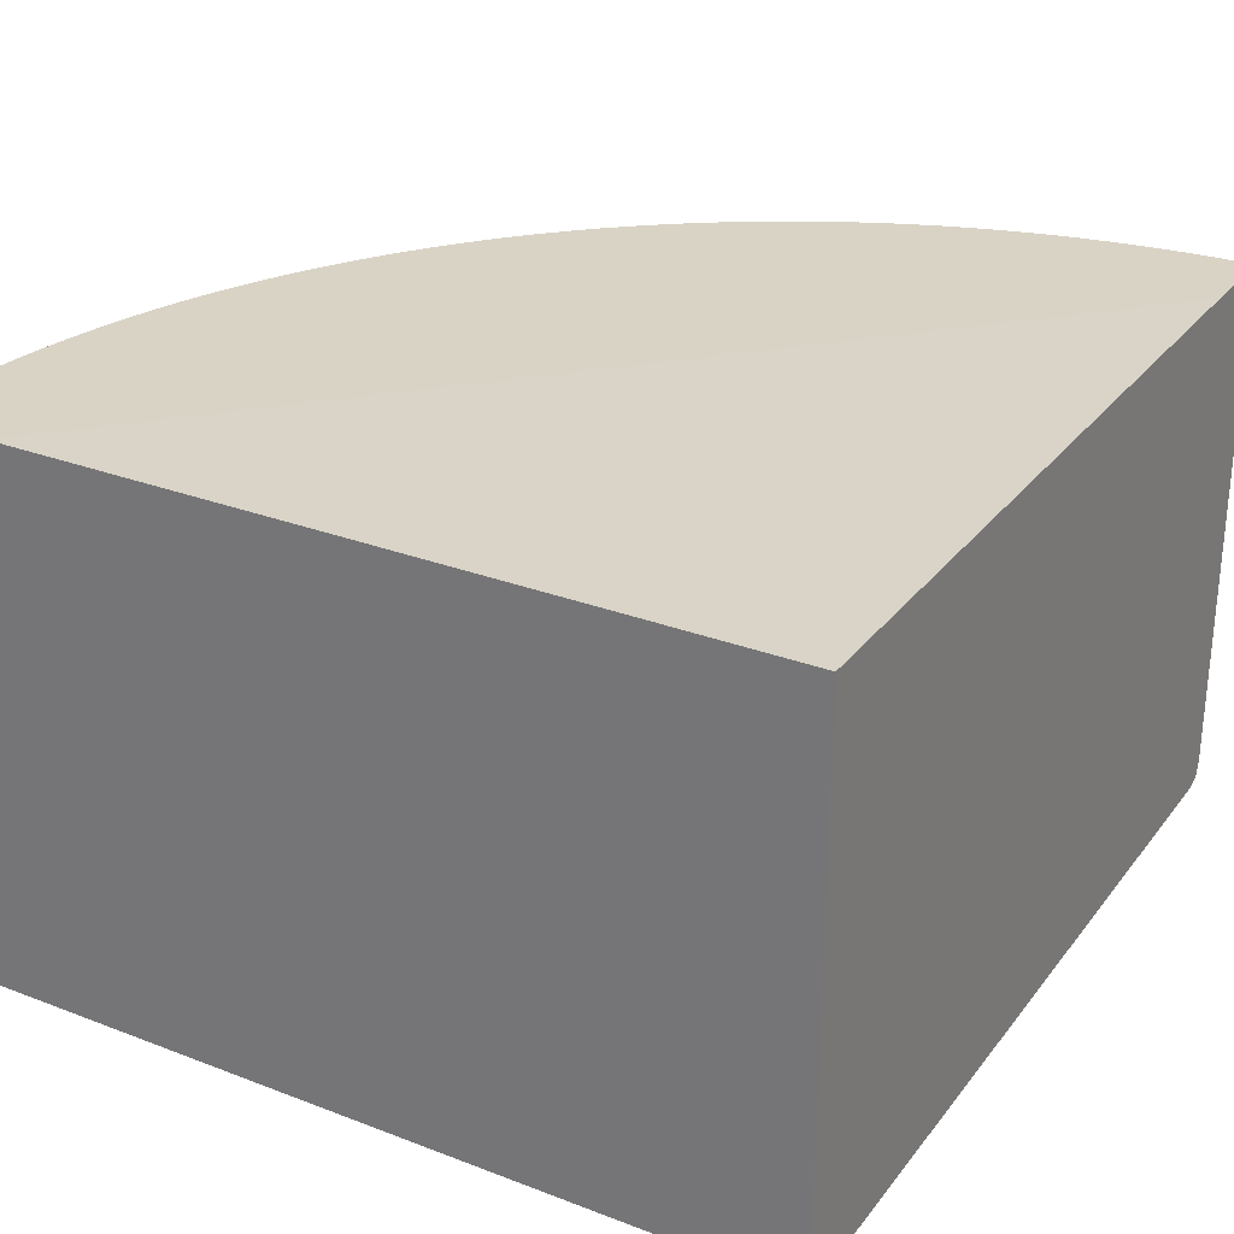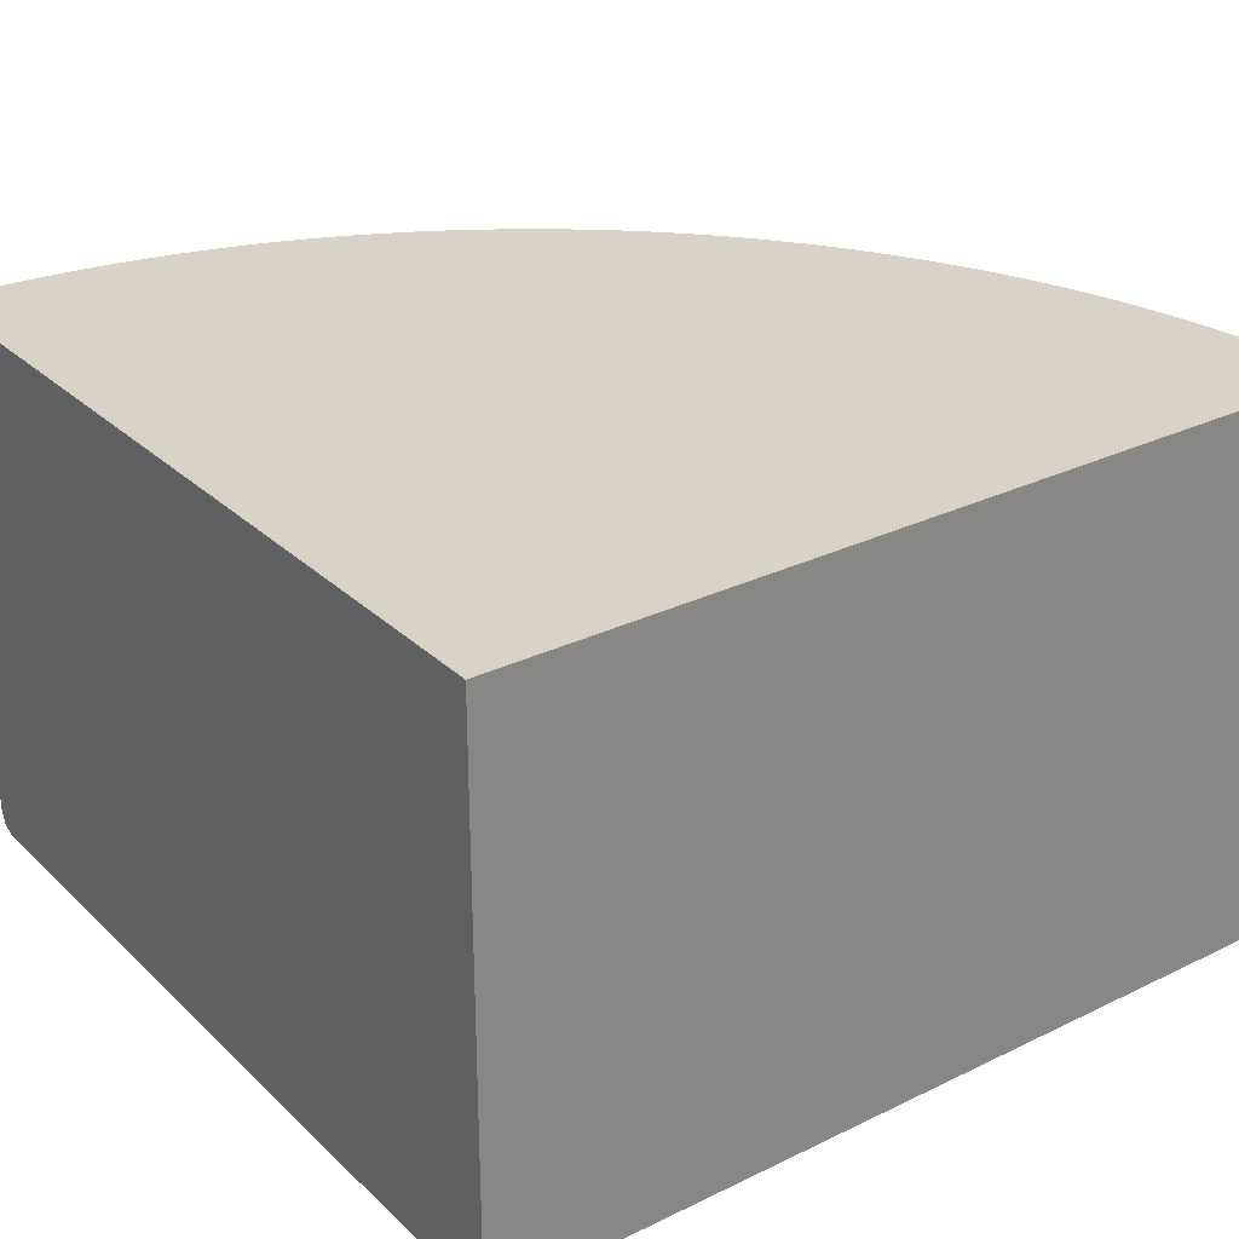
<metadata>
{"format":"obj","ext":"obj","renderer":"f3d","projection":"perspective","resolution":1024,"background":"white","views":[{"elev":28.3,"azim":29.9,"up":"+Y"},{"elev":28.2,"azim":53.9,"up":"+Y"}]}
</metadata>
<code>
v 5.48e-06 -0.02346 0.001134
v -0.03035 -0.02342 0.001134
v 5.48e-06 -0.04572 0.001134
v 5.48e-06 -0.02342 -0.03036
v -0.03412 -0.02342 0.001134
v -0.03257 -0.04572 0.001134
v 5.48e-06 -0.04572 -0.03258
v 5.48e-06 -0.02342 -0.03414
v -0.03412 -0.04488 0.001134
v -0.03414 -0.02342 0.0003706
v -0.03333 -0.04571 0.001134
v -0.03333 -0.04571 0.0003706
v -0.03257 -0.04572 -0.006526
v -0.006516 -0.04572 -0.03258
v 5.48e-06 -0.04571 -0.03334
v 5.48e-06 -0.04488 -0.03414
v -0.0003856 -0.02342 -0.03414
v -0.0003856 -0.02342 -0.03414
v -0.03392 -0.04548 0.001134
v -0.03414 -0.04488 0.0003706
v -0.03414 -0.02342 -0.000396
v -0.03393 -0.04548 0.0003706
v -0.03333 -0.04571 -0.000396
v -0.03333 -0.04571 -0.001163
v -0.03333 -0.0457 -0.001929
v -0.03333 -0.04568 -0.002696
v -0.03257 -0.0457 -0.007292
v -0.0318 -0.04572 -0.009592
v -0.0318 -0.04572 -0.008826
v -0.009581 -0.04572 -0.03181
v -0.007281 -0.0457 -0.03258
v -0.002685 -0.04568 -0.03334
v -0.001916 -0.04569 -0.03334
v -0.001151 -0.0457 -0.03334
v -0.0003856 -0.04571 -0.03334
v -0.01341 -0.04572 -0.03028
v 5.48e-06 -0.04548 -0.03393
v -0.0003856 -0.04488 -0.03414
v -0.001151 -0.02342 -0.03412
v -0.03414 -0.04488 -0.000396
v -0.03393 -0.04548 -0.000396
v -0.03412 -0.02342 -0.001163
v -0.03392 -0.04548 -0.001163
v -0.0339 -0.04547 -0.001929
v -0.03387 -0.04545 -0.002696
v -0.03333 -0.04565 -0.003463
v -0.03333 -0.04561 -0.004229
v -0.03315 -0.04547 -0.007292
v -0.03257 -0.04563 -0.008059
v -0.0318 -0.04568 -0.01036
v -0.03103 -0.04571 -0.01189
v -0.03027 -0.04572 -0.01342
v -0.01035 -0.04567 -0.03181
v -0.01188 -0.04571 -0.03104
v -0.008047 -0.04563 -0.03258
v -0.007281 -0.04547 -0.03316
v -0.004216 -0.0456 -0.03334
v -0.003451 -0.04565 -0.03334
v -0.002685 -0.04545 -0.03388
v -0.001916 -0.04547 -0.03391
v -0.001151 -0.04548 -0.03392
v -0.0003856 -0.04548 -0.03393
v -0.01495 -0.04572 -0.02951
v -0.01418 -0.04567 -0.03028
v -0.001151 -0.04488 -0.03412
v -0.00192 -0.02342 -0.03409
v -0.03412 -0.04488 -0.001163
v -0.03409 -0.02342 -0.001929
v -0.03409 -0.04488 -0.001929
v -0.03384 -0.04543 -0.003463
v -0.0338 -0.04538 -0.004229
v -0.03375 -0.04532 -0.004865
v -0.03306 -0.04541 -0.008059
v -0.03236 -0.04545 -0.01036
v -0.03103 -0.04565 -0.01266
v -0.03027 -0.04568 -0.01419
v -0.02874 -0.04572 -0.01649
v -0.01035 -0.04545 -0.03237
v -0.01265 -0.04565 -0.03104
v -0.008047 -0.0454 -0.03307
v -0.004835 -0.04532 -0.03376
v -0.004216 -0.04537 -0.0338
v -0.003451 -0.04542 -0.03385
v -0.001916 -0.04488 -0.03409
v -0.01648 -0.04572 -0.02875
v -0.01418 -0.04545 -0.03085
v -0.01571 -0.04567 -0.02951
v -0.01571 -0.04544 -0.0301
v -0.002685 -0.04488 -0.03404
v -0.002685 -0.02342 -0.03404
v -0.03404 -0.02342 -0.002696
v -0.03404 -0.04488 -0.002696
v -0.03396 -0.04488 -0.003463
v -0.03388 -0.04488 -0.004229
v -0.03377 -0.04488 -0.004992
v -0.03372 -0.04488 -0.005376
v -0.0335 -0.04488 -0.006526
v -0.03335 -0.04488 -0.007292
v -0.033 -0.04533 -0.008608
v -0.03226 -0.04536 -0.01097
v -0.03157 -0.04542 -0.01266
v -0.03171 -0.04549 -0.01189
v -0.03085 -0.04545 -0.01419
v -0.03009 -0.04545 -0.01572
v -0.0295 -0.04567 -0.01572
v -0.02797 -0.0457 -0.01802
v -0.0272 -0.04572 -0.01879
v -0.01188 -0.04548 -0.03171
v -0.01265 -0.04542 -0.03157
v -0.01095 -0.04536 -0.03227
v -0.008585 -0.04533 -0.03301
v -0.007281 -0.04488 -0.03335
v -0.006516 -0.04488 -0.0335
v -0.005336 -0.04488 -0.03372
v -0.004952 -0.04488 -0.03378
v -0.004216 -0.04488 -0.03388
v -0.003451 -0.04488 -0.03397
v -0.01877 -0.04572 -0.02721
v -0.01801 -0.0457 -0.02798
v -0.01472 -0.04536 -0.03074
v -0.01648 -0.0455 -0.02955
v -0.01724 -0.04564 -0.02875
v -0.01724 -0.04542 -0.0293
v -0.01623 -0.04536 -0.02997
v -0.003451 -0.02342 -0.03397
v -0.03396 -0.02342 -0.003463
v -0.03388 -0.02342 -0.004229
v -0.03377 -0.02342 -0.004992
v -0.03372 -0.02342 -0.005376
v -0.03365 -0.04411 -0.005759
v -0.03351 -0.04411 -0.006526
v -0.03335 -0.04411 -0.007292
v -0.03318 -0.04488 -0.008059
v -0.03302 -0.04488 -0.008687
v -0.03276 -0.04488 -0.009592
v -0.03253 -0.04488 -0.01036
v -0.0323 -0.04488 -0.01108
v -0.03216 -0.04488 -0.01146
v -0.03146 -0.04533 -0.01315
v -0.03073 -0.04536 -0.01473
v -0.02996 -0.04536 -0.01624
v -0.02929 -0.04542 -0.01725
v -0.02954 -0.0455 -0.01649
v -0.02874 -0.04564 -0.01725
v -0.0272 -0.04565 -0.01955
v -0.02644 -0.04569 -0.02032
v -0.02567 -0.04571 -0.02108
v -0.0249 -0.04572 -0.02185
v -0.01313 -0.04533 -0.03148
v -0.01144 -0.04488 -0.03217
v -0.01106 -0.04488 -0.0323
v -0.01035 -0.04488 -0.03254
v -0.009581 -0.04488 -0.03276
v -0.008662 -0.04488 -0.03303
v -0.008047 -0.04488 -0.03318
v -0.007285 -0.02342 -0.03335
v -0.006516 -0.04411 -0.03351
v -0.00575 -0.04411 -0.03365
v -0.005336 -0.04411 -0.03372
v -0.004952 -0.02342 -0.03378
v -0.00422 -0.02342 -0.03388
v -0.02184 -0.04572 -0.02491
v -0.02107 -0.04571 -0.02568
v -0.02031 -0.04569 -0.02645
v -0.01954 -0.04564 -0.02721
v -0.01479 -0.04488 -0.03078
v -0.01882 -0.04552 -0.02803
v -0.01797 -0.04546 -0.02875
v -0.01769 -0.04532 -0.02917
v -0.0186 -0.04539 -0.0285
v -0.01629 -0.04488 -0.03
v -0.01571 -0.04488 -0.03031
v -0.03365 -0.02342 -0.005759
v -0.03351 -0.02342 -0.006526
v -0.03335 -0.02342 -0.007292
v -0.03318 -0.02342 -0.008059
v -0.03302 -0.02342 -0.008687
v -0.03277 -0.04411 -0.009592
v -0.03253 -0.02342 -0.01036
v -0.0323 -0.02342 -0.01108
v -0.03217 -0.04411 -0.01146
v -0.03171 -0.04488 -0.01266
v -0.03149 -0.04488 -0.0132
v -0.03105 -0.04488 -0.01419
v -0.03077 -0.04488 -0.01481
v -0.0303 -0.04488 -0.01572
v -0.03 -0.04488 -0.01631
v -0.02916 -0.04532 -0.0177
v -0.02849 -0.04539 -0.01861
v -0.02874 -0.04547 -0.01798
v -0.02802 -0.04552 -0.01883
v -0.02719 -0.04546 -0.02028
v -0.02646 -0.04551 -0.02109
v -0.02572 -0.04553 -0.02189
v -0.02497 -0.04553 -0.02268
v -0.02421 -0.04553 -0.02346
v -0.02345 -0.04553 -0.02422
v -0.02261 -0.04572 -0.02415
v -0.01319 -0.04488 -0.0315
v -0.01265 -0.04488 -0.03171
v -0.01188 -0.04488 -0.032
v -0.01418 -0.04488 -0.03105
v -0.01144 -0.04411 -0.03218
v -0.01035 -0.02342 -0.03254
v -0.009581 -0.04411 -0.03277
v -0.008665 -0.02342 -0.03303
v -0.00805 -0.02342 -0.03318
v -0.006516 -0.02342 -0.03351
v -0.00575 -0.02342 -0.03365
v -0.005336 -0.02342 -0.03372
v -0.02267 -0.04553 -0.02498
v -0.02188 -0.04553 -0.02573
v -0.02108 -0.04551 -0.02647
v -0.02026 -0.04545 -0.0272
v -0.01418 -0.04411 -0.03106
v -0.01571 -0.04411 -0.03031
v -0.01517 -0.04411 -0.03059
v -0.01479 -0.02342 -0.03078
v -0.01954 -0.04542 -0.02779
v -0.0181 -0.04488 -0.02894
v -0.01772 -0.04488 -0.02919
v -0.01724 -0.04488 -0.02946
v -0.01667 -0.04488 -0.02979
v -0.01998 -0.04532 -0.02764
v -0.01908 -0.04488 -0.02831
v -0.0187 -0.04488 -0.02856
v -0.01667 -0.04411 -0.02979
v -0.01629 -0.02342 -0.03
v -0.03277 -0.02342 -0.009592
v -0.03217 -0.02342 -0.01146
v -0.03201 -0.04411 -0.01189
v -0.03171 -0.02342 -0.01266
v -0.03149 -0.02342 -0.0132
v -0.03132 -0.04411 -0.01359
v -0.03105 -0.04411 -0.01419
v -0.03077 -0.02342 -0.01481
v -0.03058 -0.04411 -0.01519
v -0.0303 -0.04411 -0.01572
v -0.02978 -0.04411 -0.01669
v -0.02978 -0.04488 -0.01669
v -0.03 -0.02342 -0.01631
v -0.02946 -0.04488 -0.01725
v -0.02918 -0.04488 -0.01773
v -0.02894 -0.04488 -0.01812
v -0.02855 -0.04488 -0.01871
v -0.0283 -0.04488 -0.0191
v -0.02763 -0.04532 -0.01999
v -0.02778 -0.04542 -0.01955
v -0.02693 -0.04537 -0.02084
v -0.02622 -0.04541 -0.02167
v -0.02549 -0.04541 -0.02247
v -0.02476 -0.04541 -0.02325
v -0.02401 -0.04541 -0.02402
v -0.02324 -0.04541 -0.02477
v -0.01319 -0.02342 -0.0315
v -0.01265 -0.02342 -0.03171
v -0.01188 -0.04411 -0.03201
v -0.01144 -0.02342 -0.03218
v -0.009581 -0.02342 -0.03277
v -0.02246 -0.04541 -0.0255
v -0.02165 -0.04541 -0.02623
v -0.02083 -0.04537 -0.02694
v -0.01418 -0.02342 -0.03106
v -0.01571 -0.02342 -0.03031
v -0.01517 -0.02342 -0.03059
v -0.0181 -0.02342 -0.02894
v -0.01772 -0.02342 -0.02919
v -0.01724 -0.04411 -0.02947
v -0.02128 -0.04488 -0.0267
v -0.0209 -0.04488 -0.02699
v -0.02039 -0.04488 -0.02738
v -0.02001 -0.04488 -0.02766
v -0.01954 -0.04411 -0.028
v -0.01908 -0.04411 -0.02831
v -0.0187 -0.02342 -0.02856
v -0.01667 -0.02342 -0.02979
v -0.01571 -0.02342 -0.03031
v -0.03201 -0.02342 -0.01189
v -0.03132 -0.02342 -0.01359
v -0.03105 -0.02342 -0.01419
v -0.03077 -0.02342 -0.0148
v -0.03058 -0.02342 -0.01519
v -0.0303 -0.02342 -0.01572
v -0.02978 -0.02342 -0.01669
v -0.02946 -0.04411 -0.01725
v -0.03 -0.02342 -0.01631
v -0.02918 -0.02342 -0.01773
v -0.02894 -0.02342 -0.01812
v -0.0283 -0.04411 -0.0191
v -0.02855 -0.02342 -0.01871
v -0.02798 -0.04488 -0.01955
v -0.02765 -0.04488 -0.02002
v -0.02737 -0.04488 -0.02041
v -0.02699 -0.04488 -0.02091
v -0.02668 -0.04488 -0.0213
v -0.0263 -0.04488 -0.02177
v -0.02598 -0.04488 -0.02215
v -0.0256 -0.04488 -0.02259
v -0.02526 -0.04488 -0.02297
v -0.02488 -0.04488 -0.02338
v -0.02452 -0.04488 -0.02376
v -0.02375 -0.04488 -0.02452
v -0.02337 -0.04488 -0.02489
v -0.02296 -0.04488 -0.02527
v -0.01188 -0.02342 -0.03201
v -0.02175 -0.04488 -0.02631
v -0.02214 -0.04488 -0.02599
v -0.01724 -0.02342 -0.02947
v -0.02128 -0.02342 -0.0267
v -0.0209 -0.02342 -0.02699
v -0.02039 -0.02342 -0.02738
v -0.02001 -0.02342 -0.02766
v -0.01954 -0.02342 -0.028
v -0.01908 -0.02342 -0.02831
v -0.02946 -0.02342 -0.01725
v -0.0283 -0.02342 -0.0191
v -0.02799 -0.04411 -0.01955
v -0.02765 -0.02342 -0.02002
v -0.02737 -0.02342 -0.02041
v -0.02699 -0.02342 -0.02091
v -0.02668 -0.02342 -0.0213
v -0.0263 -0.02342 -0.02177
v -0.02598 -0.02342 -0.02215
v -0.0256 -0.04411 -0.02259
v -0.02526 -0.04411 -0.02297
v -0.02452 -0.02342 -0.02376
v -0.02375 -0.04411 -0.02453
v -0.02296 -0.02342 -0.02527
v -0.02258 -0.04411 -0.02561
v -0.02214 -0.04411 -0.02599
v -0.02175 -0.02342 -0.02631
v -0.01954 -0.02342 -0.02799
v -0.02799 -0.02342 -0.01955
v -0.0256 -0.02342 -0.02259
v -0.02526 -0.02342 -0.02297
v -0.02375 -0.02342 -0.02453
v -0.02258 -0.02342 -0.02561
v -0.02214 -0.02342 -0.02599
f 1 2 5
f 1 5 9
f 1 9 19
f 1 19 11
f 1 11 6
f 1 6 3
f 1 3 7
f 1 7 15
f 1 15 37
f 1 37 16
f 1 16 8
f 1 8 4
f 1 4 2
f 2 4 8
f 2 8 18
f 2 18 39
f 2 39 66
f 2 66 90
f 2 90 125
f 2 125 161
f 2 161 160
f 2 160 210
f 2 210 209
f 2 209 208
f 2 208 156
f 2 156 207
f 2 207 206
f 2 206 259
f 2 259 204
f 2 204 258
f 2 258 305
f 2 305 256
f 2 256 255
f 2 255 263
f 2 263 218
f 2 218 265
f 2 265 277
f 2 277 228
f 2 228 276
f 2 276 308
f 2 308 267
f 2 267 266
f 2 266 275
f 2 275 314
f 2 314 332
f 2 332 312
f 2 312 311
f 2 311 310
f 2 310 309
f 2 309 331
f 2 331 338
f 2 338 328
f 2 328 336
f 2 336 326
f 2 326 335
f 2 335 334
f 2 334 323
f 2 323 322
f 2 322 321
f 2 321 320
f 2 320 319
f 2 319 318
f 2 318 333
f 2 333 316
f 2 316 290
f 2 290 288
f 2 288 287
f 2 287 315
f 2 315 284
f 2 284 286
f 2 286 283
f 2 283 282
f 2 282 281
f 2 281 280
f 2 280 279
f 2 279 233
f 2 233 232
f 2 232 278
f 2 278 230
f 2 230 180
f 2 180 179
f 2 179 229
f 2 229 177
f 2 177 176
f 2 176 175
f 2 175 174
f 2 174 173
f 2 173 129
f 2 129 128
f 2 128 127
f 2 127 126
f 2 126 91
f 2 91 68
f 2 68 42
f 2 42 21
f 2 21 10
f 2 10 5
f 3 6 13
f 3 13 29
f 3 29 52
f 3 52 77
f 3 77 107
f 3 107 148
f 3 148 198
f 3 198 162
f 3 162 118
f 3 118 85
f 3 85 63
f 3 63 36
f 3 36 14
f 3 14 7
f 5 10 20
f 5 20 9
f 6 11 12
f 6 12 23
f 6 23 13
f 7 14 35
f 7 35 15
f 8 16 38
f 8 38 17
f 8 17 18
f 9 20 19
f 10 21 40
f 10 40 20
f 11 19 22
f 11 22 12
f 12 22 41
f 12 41 23
f 13 23 24
f 13 24 25
f 13 25 26
f 13 26 27
f 13 27 28
f 13 28 29
f 14 30 31
f 14 31 32
f 14 32 33
f 14 33 34
f 14 34 35
f 14 36 30
f 15 35 62
f 15 62 37
f 16 37 62
f 16 62 38
f 17 39 18
f 17 38 65
f 17 65 39
f 19 20 22
f 20 40 41
f 20 41 22
f 21 42 67
f 21 67 40
f 23 41 24
f 24 41 43
f 24 43 25
f 25 43 26
f 26 43 44
f 26 44 45
f 26 45 46
f 26 46 27
f 27 46 47
f 27 47 48
f 27 48 49
f 27 49 50
f 27 50 28
f 28 50 51
f 28 51 52
f 28 52 29
f 30 53 31
f 30 36 54
f 30 54 53
f 31 55 56
f 31 56 57
f 31 57 58
f 31 58 32
f 31 53 55
f 32 58 59
f 32 59 60
f 32 60 61
f 32 61 33
f 33 61 34
f 34 61 62
f 34 62 35
f 36 63 64
f 36 64 54
f 38 62 61
f 38 61 65
f 39 65 66
f 40 67 43
f 40 43 41
f 42 68 69
f 42 69 67
f 43 67 44
f 44 67 45
f 45 67 69
f 45 69 70
f 45 70 46
f 46 70 47
f 47 70 48
f 48 70 71
f 48 71 72
f 48 72 73
f 48 73 74
f 48 74 49
f 49 74 50
f 50 74 75
f 50 75 51
f 51 75 76
f 51 76 52
f 52 76 77
f 53 78 55
f 53 54 79
f 53 79 78
f 54 64 79
f 55 78 56
f 56 78 80
f 56 80 81
f 56 81 82
f 56 82 83
f 56 83 57
f 57 83 58
f 58 83 59
f 59 83 84
f 59 84 65
f 59 65 60
f 60 65 61
f 63 85 64
f 64 86 79
f 64 85 87
f 64 87 88
f 64 88 86
f 65 84 66
f 66 84 89
f 66 89 90
f 68 91 92
f 68 92 69
f 69 92 70
f 70 92 71
f 71 92 72
f 72 92 93
f 72 93 94
f 72 94 95
f 72 95 96
f 72 96 97
f 72 97 98
f 72 98 99
f 72 99 73
f 73 99 74
f 74 100 101
f 74 101 102
f 74 102 75
f 74 99 100
f 75 101 103
f 75 103 76
f 75 102 101
f 76 103 104
f 76 104 105
f 76 105 77
f 77 105 106
f 77 106 107
f 78 79 108
f 78 108 109
f 78 109 110
f 78 110 111
f 78 111 80
f 79 86 109
f 79 109 108
f 80 111 81
f 81 112 113
f 81 113 114
f 81 114 115
f 81 115 116
f 81 116 117
f 81 117 89
f 81 89 82
f 81 111 112
f 82 89 83
f 83 89 84
f 85 118 119
f 85 119 87
f 86 88 120
f 86 120 109
f 87 121 88
f 87 119 122
f 87 122 121
f 88 121 123
f 88 123 124
f 88 124 120
f 89 117 125
f 89 125 90
f 91 126 93
f 91 93 92
f 93 126 127
f 93 127 94
f 94 127 128
f 94 128 95
f 95 128 129
f 95 129 96
f 96 129 173
f 96 173 130
f 96 130 131
f 96 131 97
f 97 131 98
f 98 131 132
f 98 132 133
f 98 133 99
f 99 133 134
f 99 134 135
f 99 135 136
f 99 136 100
f 100 136 137
f 100 137 138
f 100 138 139
f 100 139 101
f 101 139 140
f 101 140 103
f 103 140 104
f 104 141 142
f 104 142 143
f 104 143 105
f 104 140 141
f 105 143 144
f 105 144 106
f 106 144 145
f 106 145 146
f 106 146 147
f 106 147 107
f 107 147 148
f 109 149 110
f 109 120 149
f 110 150 151
f 110 151 152
f 110 152 111
f 110 149 150
f 111 152 153
f 111 153 154
f 111 154 155
f 111 155 112
f 112 156 157
f 112 157 113
f 112 155 207
f 112 207 156
f 113 157 114
f 114 157 158
f 114 158 159
f 114 159 115
f 115 159 210
f 115 210 160
f 115 160 161
f 115 161 116
f 116 161 117
f 117 161 125
f 118 162 163
f 118 163 119
f 119 163 164
f 119 164 165
f 119 165 122
f 120 124 166
f 120 166 149
f 121 122 123
f 122 165 167
f 122 167 168
f 122 168 123
f 123 169 124
f 123 168 170
f 123 170 169
f 124 171 172
f 124 172 166
f 124 169 171
f 130 173 174
f 130 174 131
f 131 174 175
f 131 175 132
f 132 175 176
f 132 176 133
f 133 176 177
f 133 177 134
f 134 177 229
f 134 229 178
f 134 178 135
f 135 178 136
f 136 179 180
f 136 180 137
f 136 178 229
f 136 229 179
f 137 180 230
f 137 230 181
f 137 181 138
f 138 181 182
f 138 182 139
f 139 182 183
f 139 183 184
f 139 184 185
f 139 185 140
f 140 185 141
f 141 185 186
f 141 186 187
f 141 187 188
f 141 188 142
f 142 188 189
f 142 189 190
f 142 190 143
f 143 190 144
f 144 190 191
f 144 191 145
f 145 192 193
f 145 193 146
f 145 191 192
f 146 193 194
f 146 194 147
f 147 194 195
f 147 195 148
f 148 195 196
f 148 196 197
f 148 197 198
f 149 199 200
f 149 200 201
f 149 201 150
f 149 166 202
f 149 202 199
f 150 203 151
f 150 201 203
f 151 203 152
f 152 204 205
f 152 205 153
f 152 203 204
f 153 205 154
f 154 206 207
f 154 207 155
f 154 205 206
f 156 208 157
f 157 208 209
f 157 209 158
f 158 209 210
f 158 210 159
f 162 198 197
f 162 197 211
f 162 211 163
f 163 211 212
f 163 212 164
f 164 212 213
f 164 213 165
f 165 214 167
f 165 213 214
f 166 215 202
f 166 172 216
f 166 216 217
f 166 217 265
f 166 265 218
f 166 218 263
f 166 263 215
f 167 170 168
f 167 214 219
f 167 219 170
f 169 220 221
f 169 221 222
f 169 222 223
f 169 223 171
f 169 170 224
f 169 224 225
f 169 225 226
f 169 226 220
f 170 219 224
f 171 223 227
f 171 227 276
f 171 276 228
f 171 228 264
f 171 264 216
f 171 216 172
f 181 231 182
f 181 230 278
f 181 278 231
f 182 232 233
f 182 233 183
f 182 231 278
f 182 278 232
f 183 233 234
f 183 234 235
f 183 235 184
f 184 235 185
f 185 235 280
f 185 280 236
f 185 236 282
f 185 282 237
f 185 237 238
f 185 238 186
f 186 238 187
f 187 239 240
f 187 240 188
f 187 238 283
f 187 283 241
f 187 241 284
f 187 284 239
f 188 240 242
f 188 242 243
f 188 243 244
f 188 244 245
f 188 245 246
f 188 246 247
f 188 247 189
f 189 191 190
f 189 247 248
f 189 248 191
f 191 248 192
f 192 248 249
f 192 249 193
f 193 249 250
f 193 250 194
f 194 251 195
f 194 250 251
f 195 251 252
f 195 252 196
f 196 252 253
f 196 253 197
f 197 254 211
f 197 253 254
f 199 255 256
f 199 256 200
f 199 202 215
f 199 215 263
f 199 263 255
f 200 256 305
f 200 305 257
f 200 257 203
f 200 203 201
f 203 257 305
f 203 305 258
f 203 258 204
f 204 259 205
f 205 259 206
f 211 260 212
f 211 254 260
f 212 261 213
f 212 260 261
f 213 261 262
f 213 262 214
f 214 262 219
f 216 264 265
f 216 265 217
f 219 262 224
f 220 226 275
f 220 275 266
f 220 266 267
f 220 267 221
f 221 267 308
f 221 308 268
f 221 268 222
f 222 268 227
f 222 227 223
f 224 262 269
f 224 269 270
f 224 270 271
f 224 271 272
f 224 272 225
f 225 273 274
f 225 274 226
f 225 272 273
f 226 274 314
f 226 314 275
f 227 268 308
f 227 308 276
f 228 277 264
f 233 279 234
f 234 279 280
f 234 280 235
f 236 280 281
f 236 281 282
f 237 282 283
f 237 283 238
f 239 284 315
f 239 315 285
f 239 285 242
f 239 242 240
f 241 283 286
f 241 286 284
f 242 285 243
f 243 285 315
f 243 315 287
f 243 287 288
f 243 288 244
f 244 288 290
f 244 290 245
f 245 289 246
f 245 290 316
f 245 316 289
f 246 289 317
f 246 317 291
f 246 291 247
f 247 291 292
f 247 292 293
f 247 293 294
f 247 294 295
f 247 295 249
f 247 249 248
f 249 295 296
f 249 296 297
f 249 297 250
f 250 297 298
f 250 298 299
f 250 299 251
f 251 299 252
f 252 299 300
f 252 300 301
f 252 301 253
f 253 301 302
f 253 302 254
f 254 302 303
f 254 303 304
f 254 304 260
f 260 304 261
f 261 306 262
f 261 304 307
f 261 307 306
f 262 306 269
f 264 277 265
f 269 306 331
f 269 331 309
f 269 309 310
f 269 310 270
f 270 310 311
f 270 311 271
f 271 311 312
f 271 312 272
f 272 312 273
f 273 313 314
f 273 314 274
f 273 312 313
f 289 316 333
f 289 333 317
f 291 317 292
f 292 317 333
f 292 333 318
f 292 318 319
f 292 319 293
f 293 319 320
f 293 320 294
f 294 320 321
f 294 321 295
f 295 321 322
f 295 322 296
f 296 322 297
f 297 323 334
f 297 334 324
f 297 324 298
f 297 322 323
f 298 324 325
f 298 325 299
f 299 325 300
f 300 325 301
f 301 325 335
f 301 335 326
f 301 326 336
f 301 336 327
f 301 327 302
f 302 327 303
f 303 327 304
f 304 327 336
f 304 336 328
f 304 328 337
f 304 337 329
f 304 329 307
f 306 307 330
f 306 330 338
f 306 338 331
f 307 329 330
f 312 332 313
f 313 332 314
f 324 334 335
f 324 335 325
f 328 338 337
f 329 337 338
f 329 338 330

</code>
